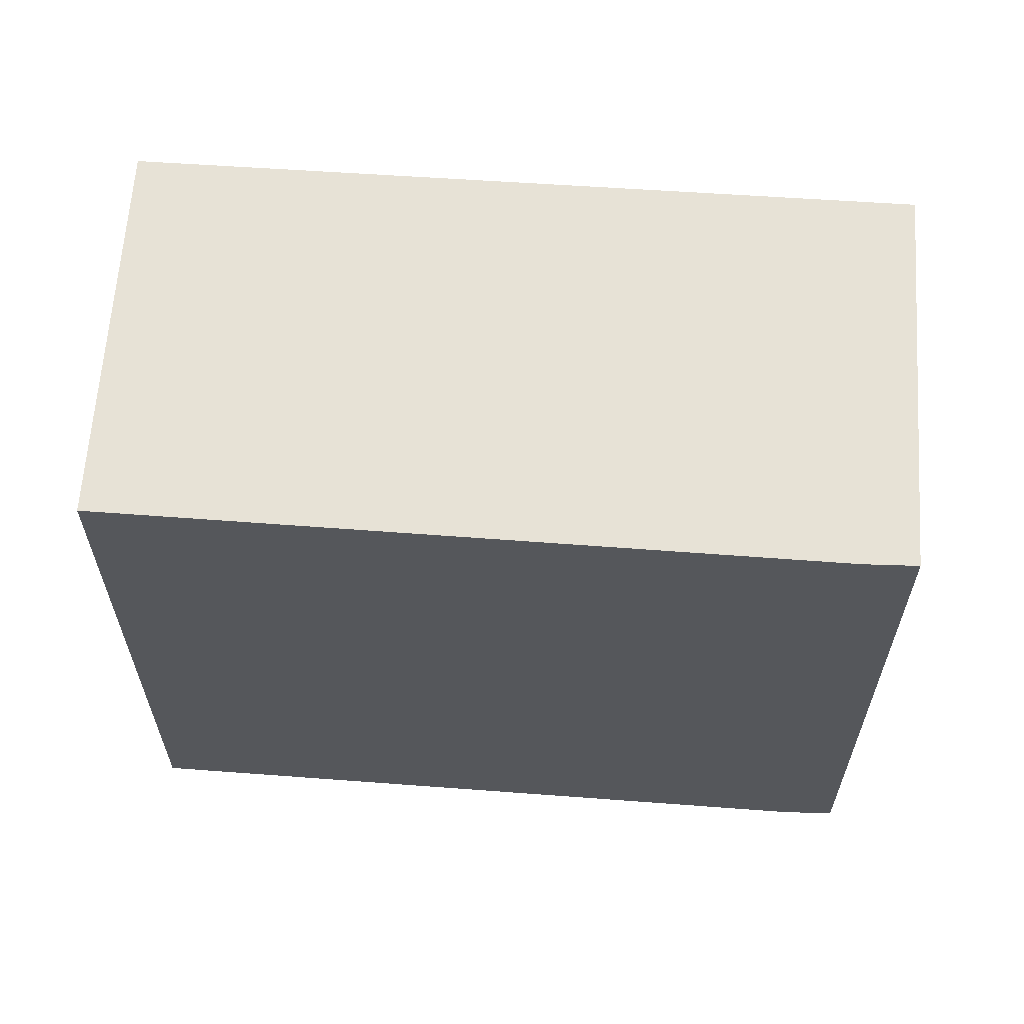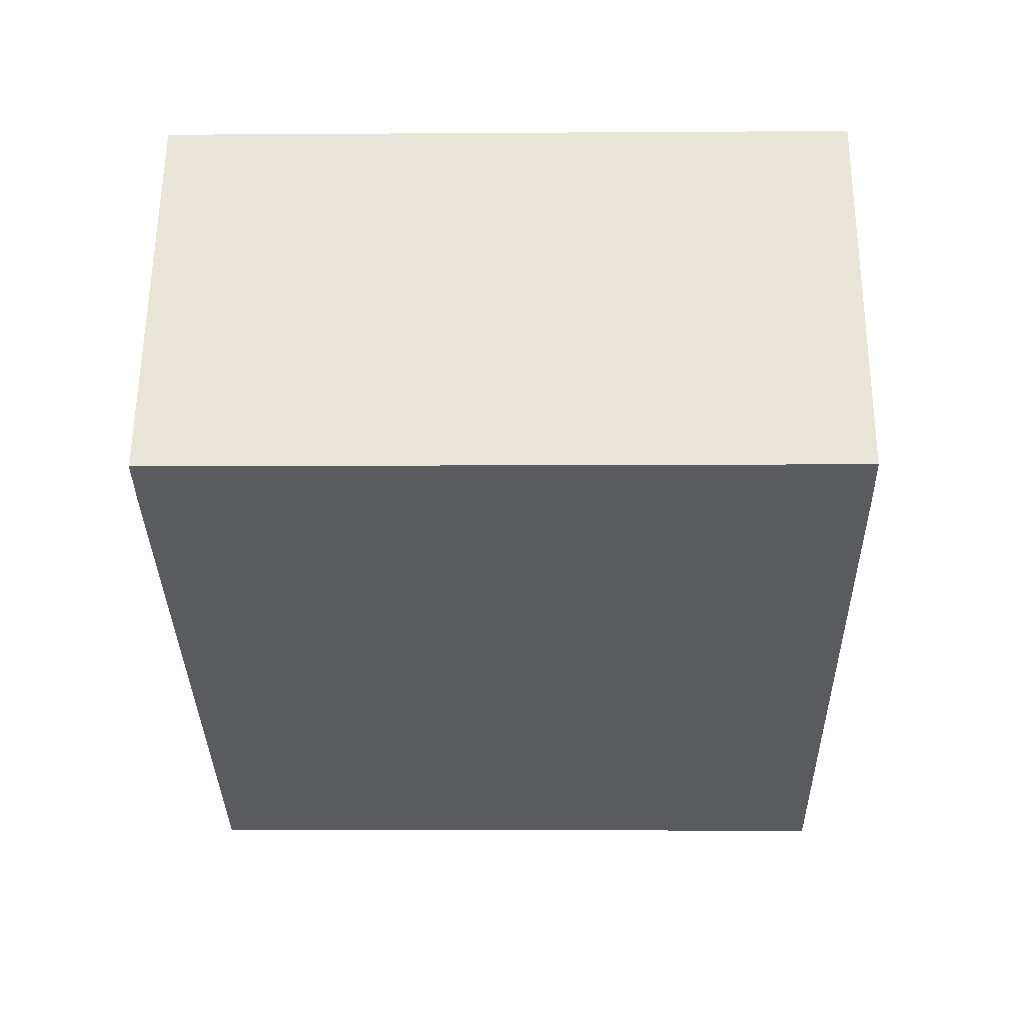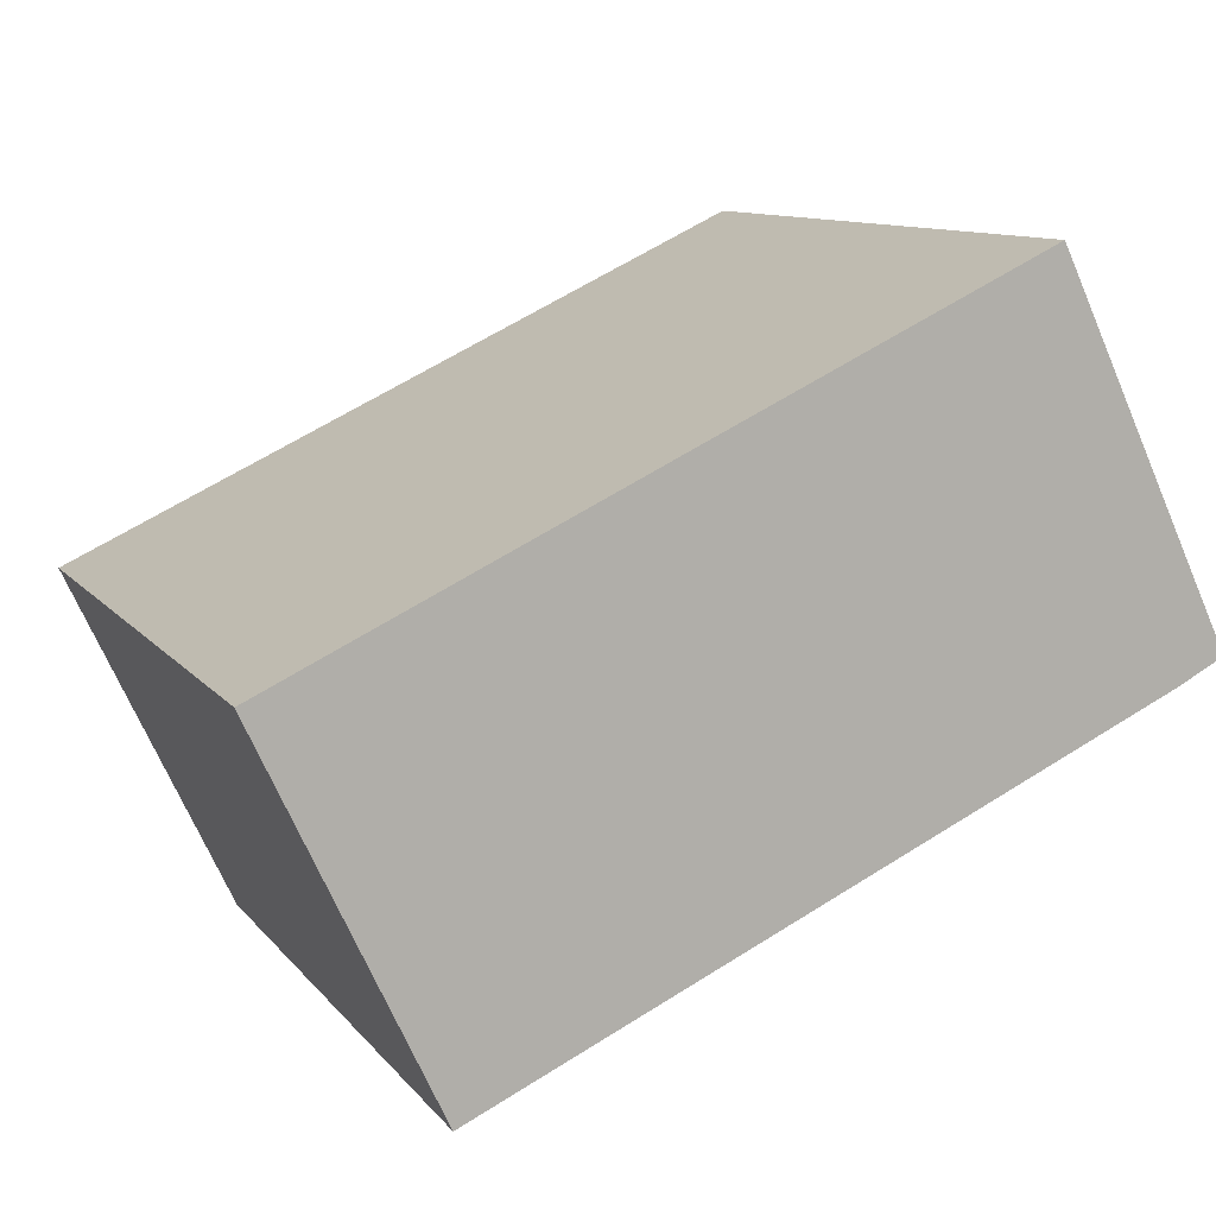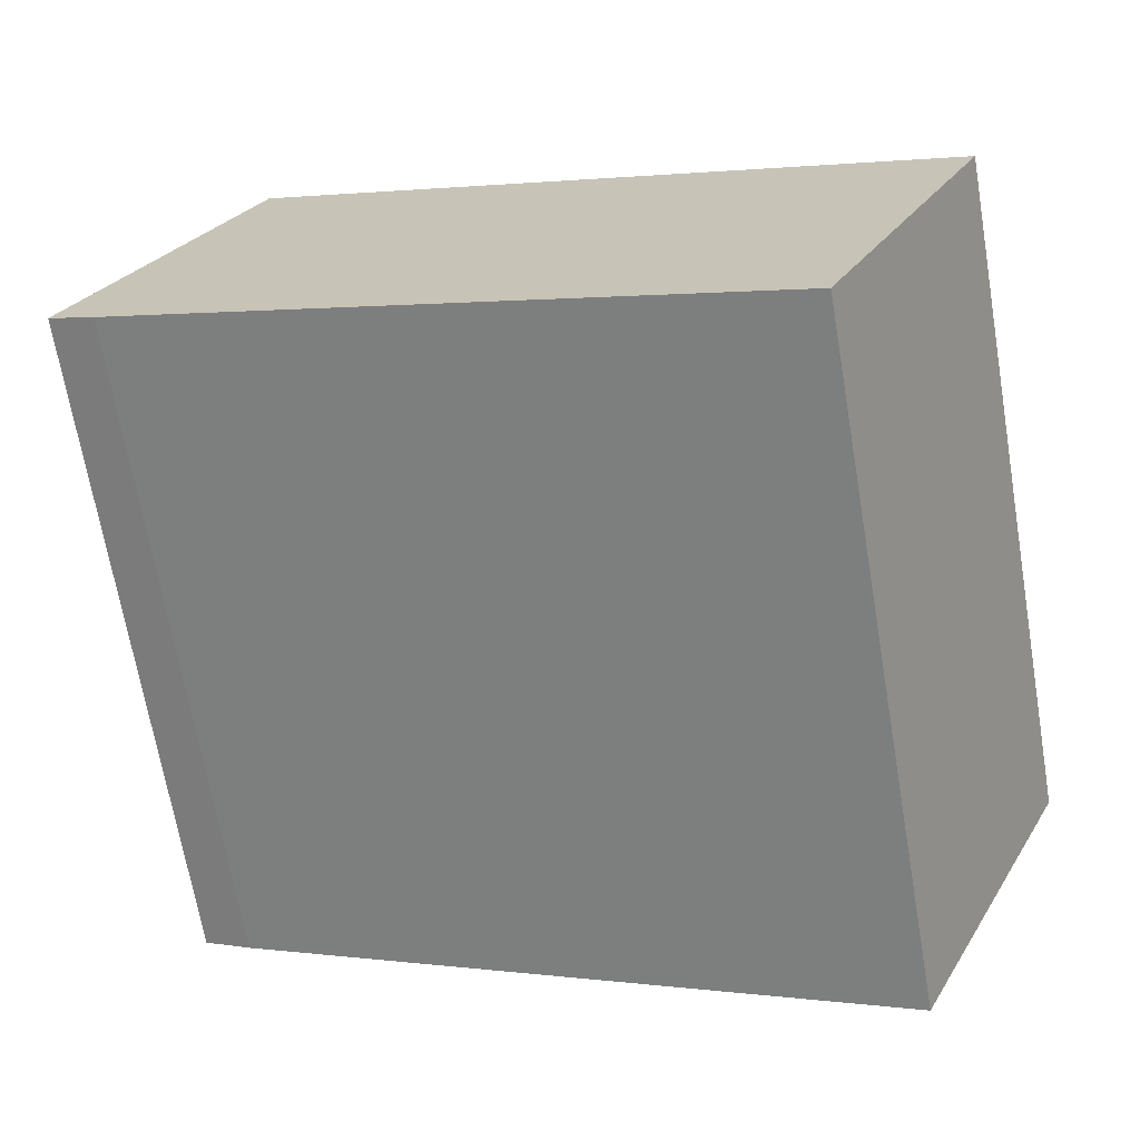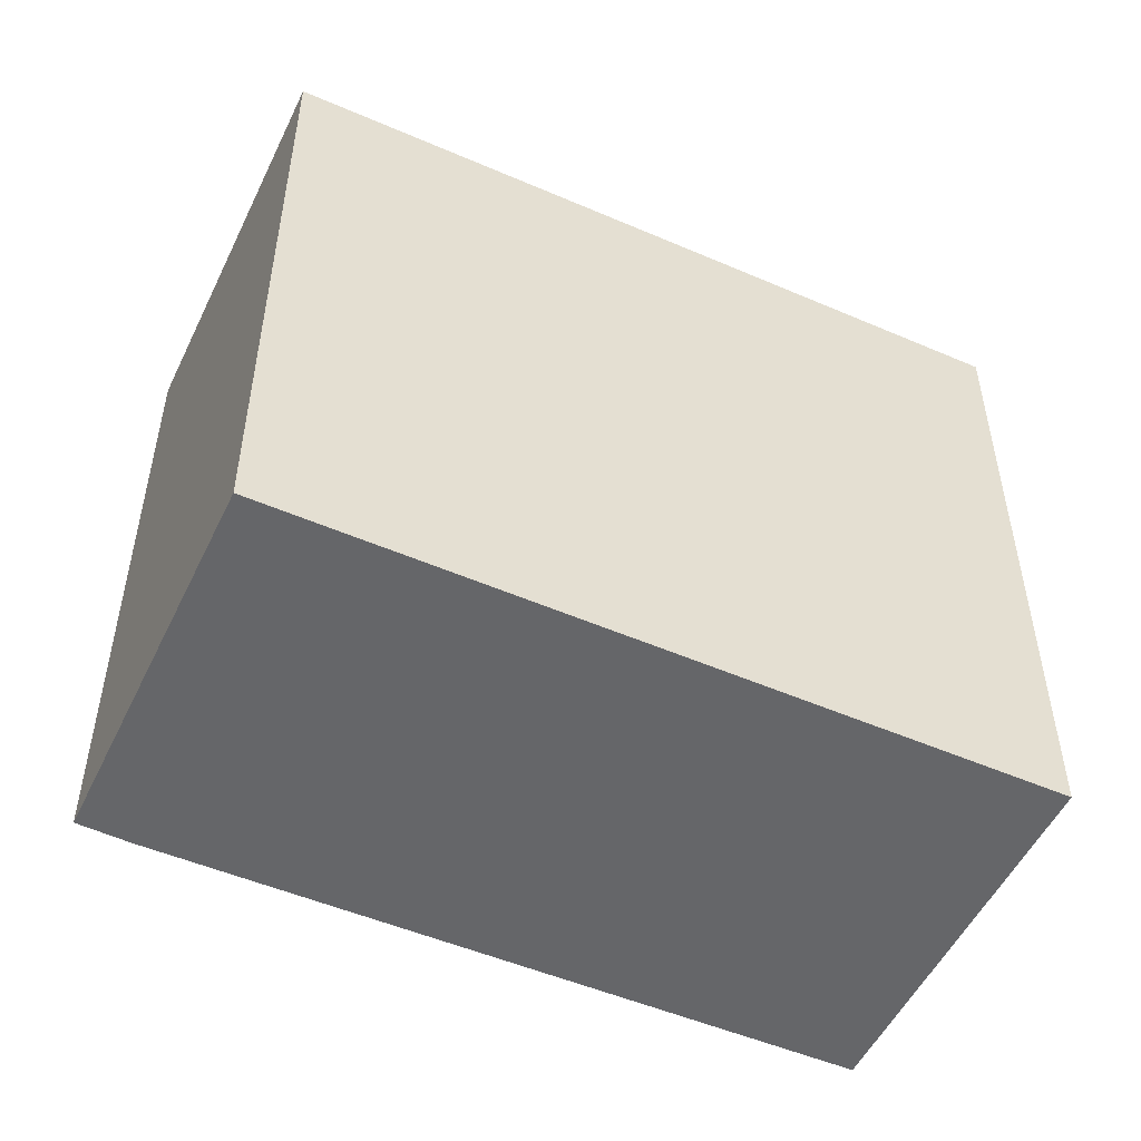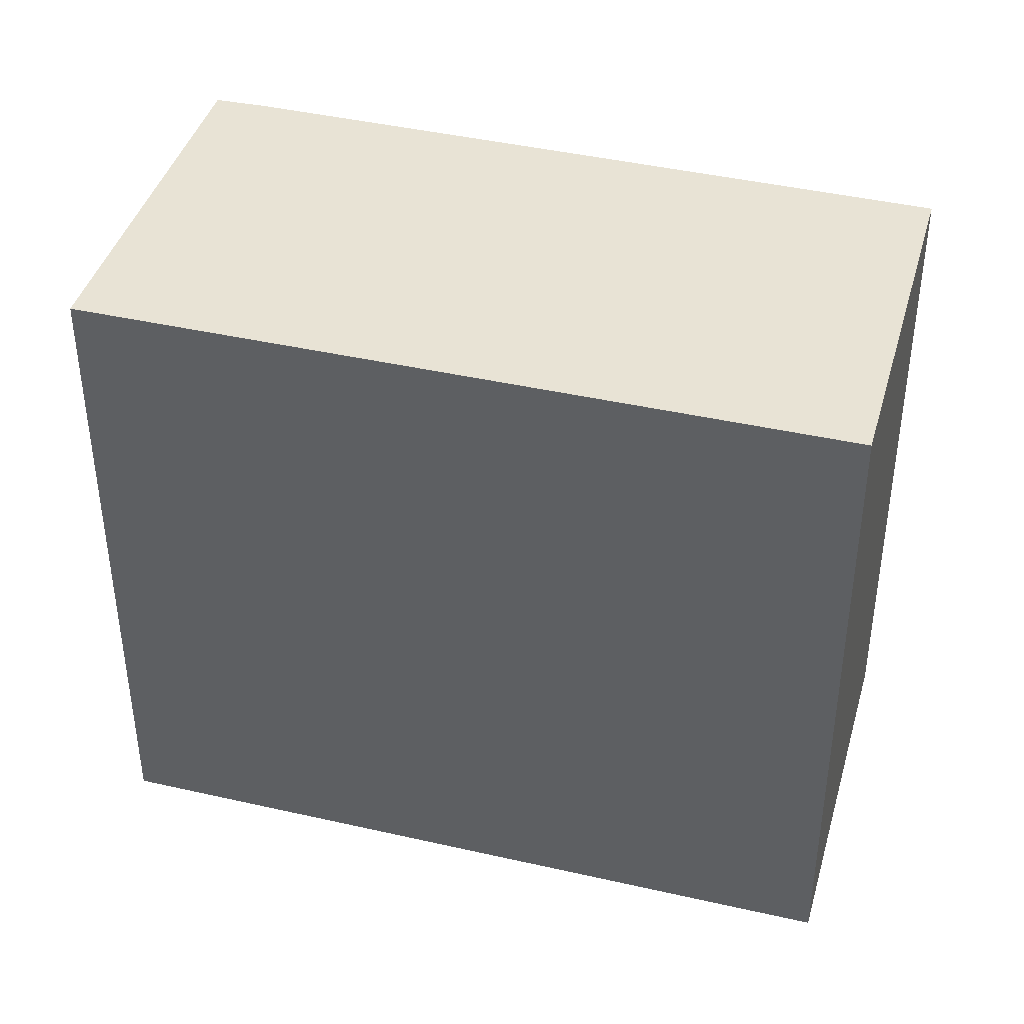
<metadata>
{"format":"obj","ext":"obj","renderer":"f3d","projection":"perspective","resolution":1024,"background":"white","views":[{"elev":63.1,"azim":-150.8,"up":"+Y"},{"elev":-7.5,"azim":-88.9,"up":"+Z"},{"elev":10.4,"azim":157.9,"up":"+Z"},{"elev":-68.5,"azim":9.7,"up":"+Z"},{"elev":-51.8,"azim":0.2,"up":"+Y"},{"elev":41.2,"azim":40.8,"up":"+Y"}]}
</metadata>
<code>
v  15.86 26.39 -7.445
v  34.21 26.39 1.073
v  27.63 26.39 -12.89
v  12.27 26.39 -5.783
v  1.891 26.39 -0.977
v  0 26.39 1.616e-15
v  6.696 26.39 14.08
v  27.63 7.895e-16 -12.89
v  15.86 4.559e-16 -7.445
v  1.891 5.982e-17 -0.977
v  12.27 3.541e-16 -5.783
v  0 0 0
v  6.696 -8.623e-16 14.08
v  34.21 -6.57e-17 1.073
g defaultobject
f 1 2 3
f 2 1 4
f 2 4 5
f 2 5 6
f 2 6 7
f 8 1 3
f 1 8 4
f 4 8 5
f 5 8 9
f 5 9 10
f 10 9 11
f 10 6 5
f 6 10 12
f 12 7 6
f 7 12 13
f 13 2 7
f 2 13 14
f 14 3 2
f 3 14 8
f 10 13 12
f 13 10 14
f 14 10 11
f 14 11 9
f 14 9 8

</code>
